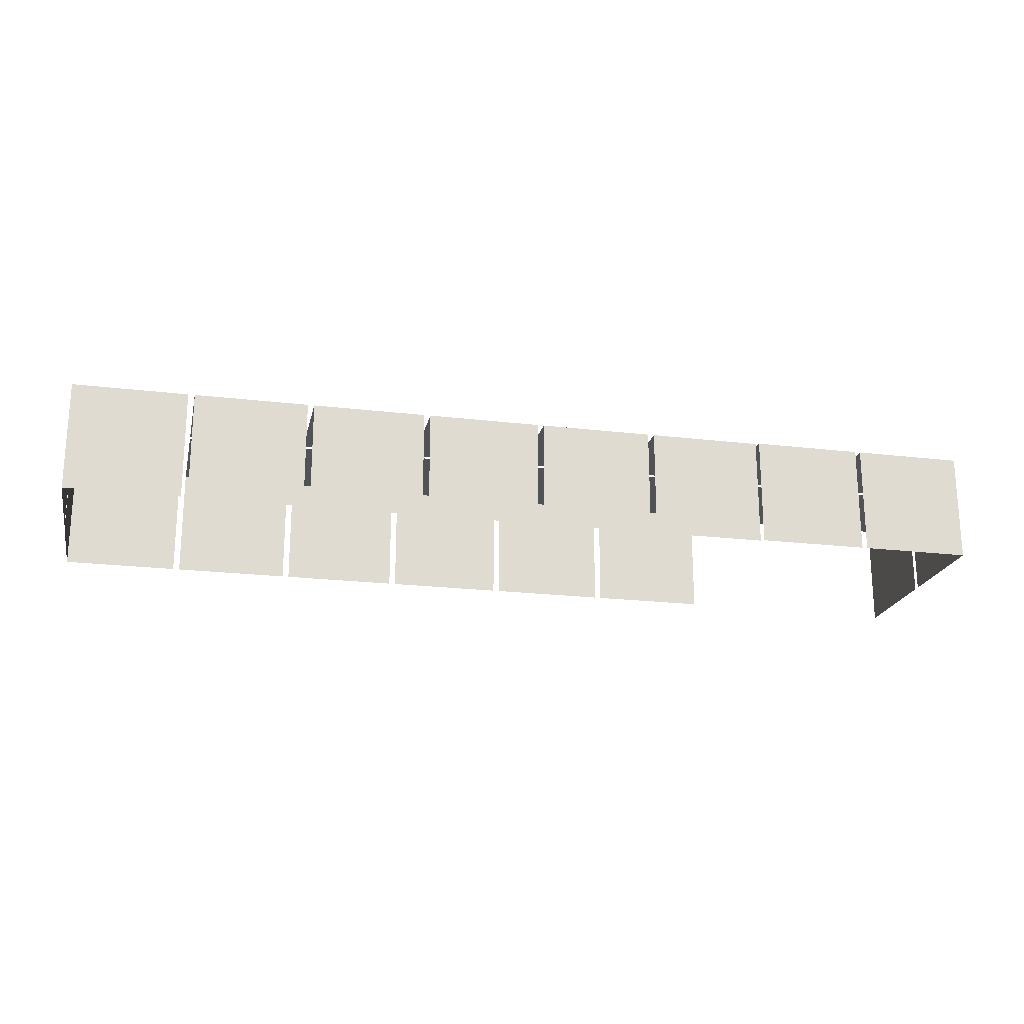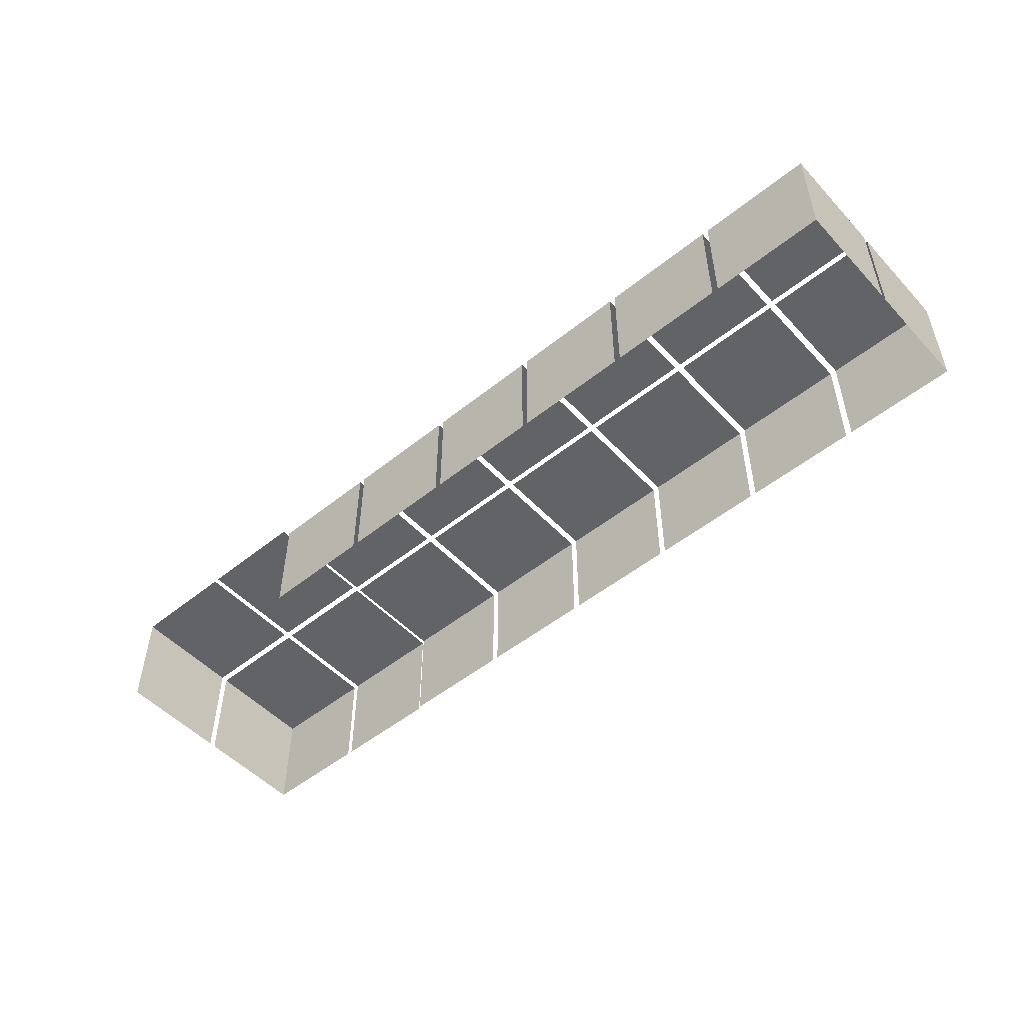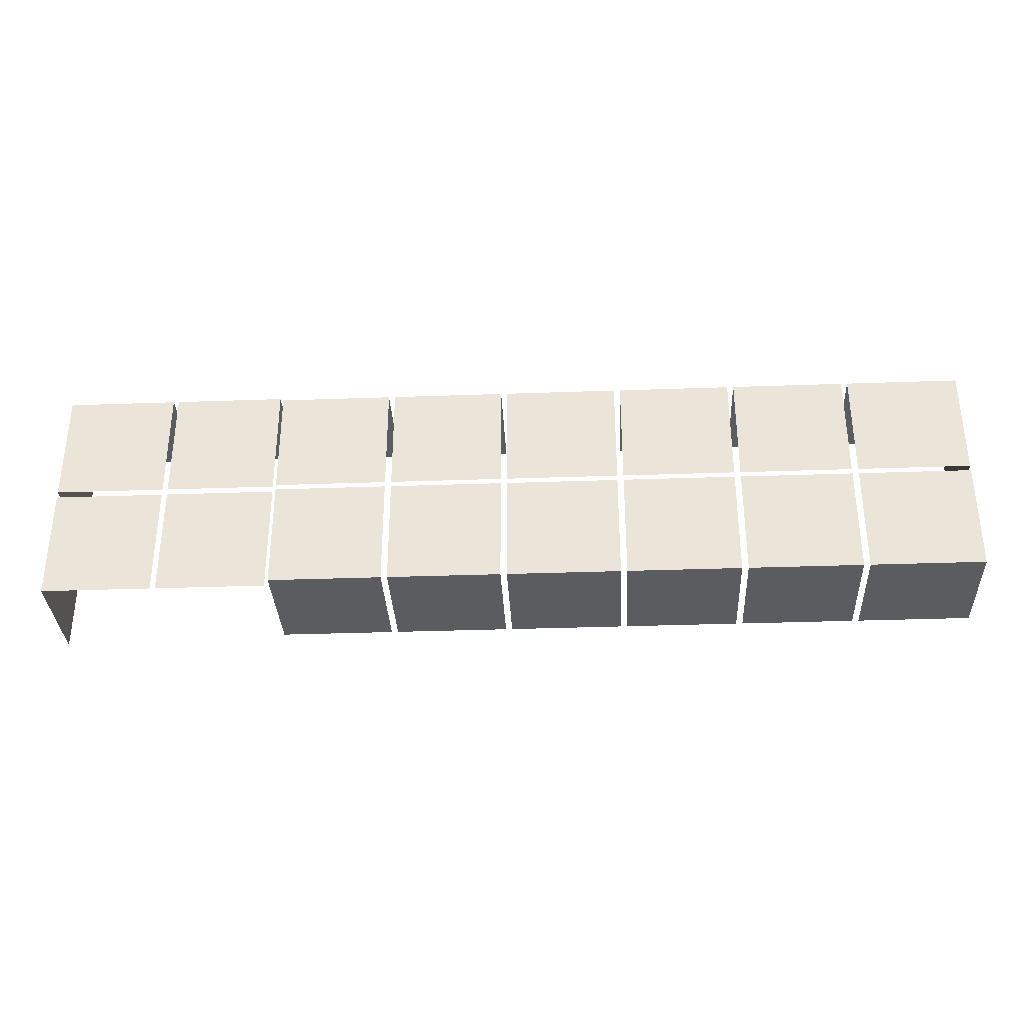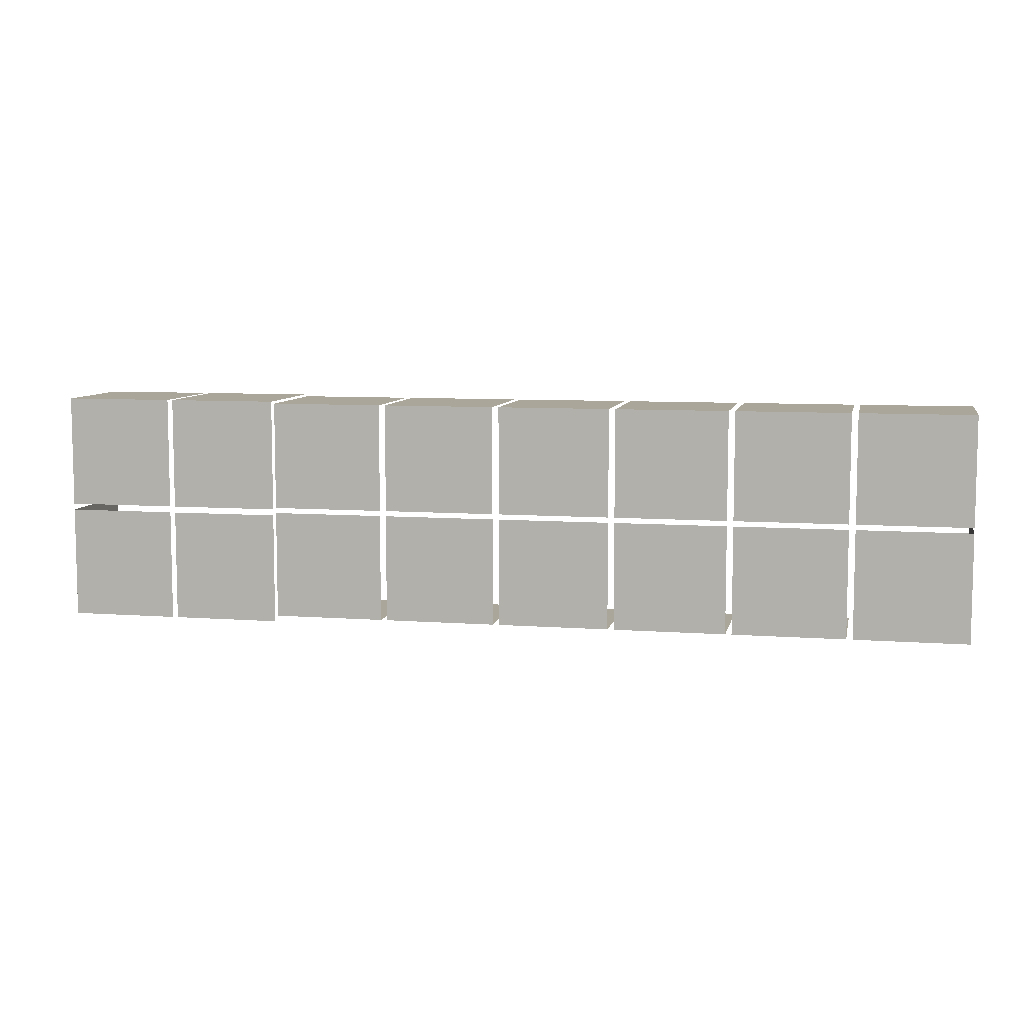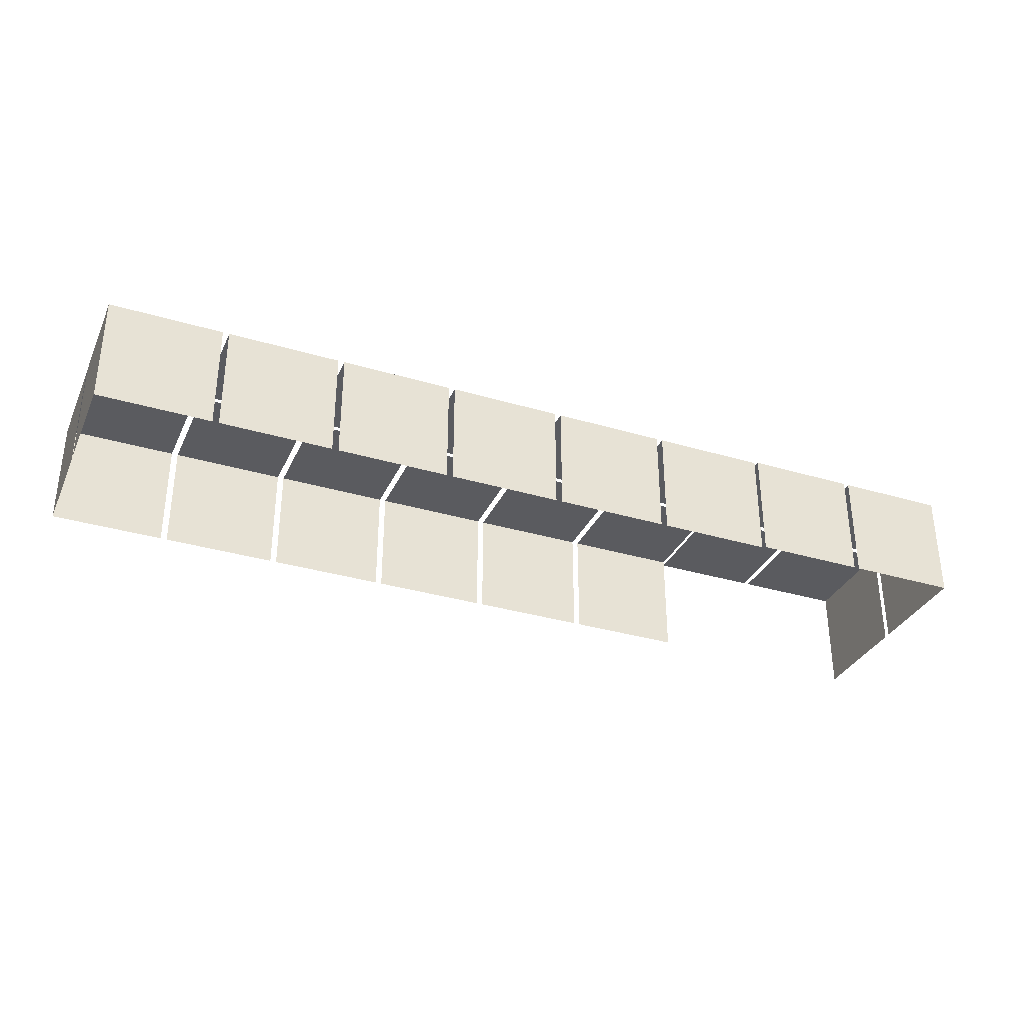
<metadata>
{"format":"obj","ext":"obj","renderer":"f3d","projection":"perspective","resolution":1024,"background":"white","views":[{"elev":-20.7,"azim":-12.3,"up":"+Y"},{"elev":-50.9,"azim":-138.8,"up":"+Y"},{"elev":-33.6,"azim":-177.2,"up":"+Z"},{"elev":7.8,"azim":-168.1,"up":"+Z"},{"elev":-33.4,"azim":-22.2,"up":"+Y"}]}
</metadata>
<code>
v  11.14 2.017 20.19
v  13.22 2.017 20.19
v  13.22 2.017 18.17
v  11.14 2.017 18.17
v  11.14 0 20.19
v  13.22 0 20.19
v  11.14 0 18.17
v  11.14 2.017 18.07
v  13.22 2.017 18.07
v  13.22 2.017 16.05
v  11.14 2.017 16.05
v  13.22 0 16.05
v  11.14 0 16.05
v  11.14 0 18.07
v  13.34 2.017 18.07
v  15.42 2.017 18.07
v  15.42 2.017 16.05
v  13.34 2.017 16.05
v  15.42 0 16.05
v  13.34 0 16.05
v  13.34 2.017 20.19
v  15.42 2.017 20.19
v  15.42 2.017 18.17
v  13.34 2.017 18.17
v  13.34 0 20.19
v  15.42 0 20.19
v  15.54 2.017 18.07
v  17.62 2.017 18.07
v  17.62 2.017 16.05
v  15.54 2.017 16.05
v  17.62 0 16.05
v  15.54 0 16.05
v  15.54 2.017 20.19
v  17.62 2.017 20.19
v  17.62 2.017 18.17
v  15.54 2.017 18.17
v  15.54 0 20.19
v  17.62 0 20.19
v  17.74 2.017 18.07
v  19.82 2.017 18.07
v  19.82 2.017 16.05
v  17.74 2.017 16.05
v  19.82 0 16.05
v  17.74 0 16.05
v  17.74 2.017 20.19
v  19.82 2.017 20.19
v  19.82 2.017 18.17
v  17.74 2.017 18.17
v  17.74 0 20.19
v  19.82 0 20.19
v  19.94 2.017 18.07
v  22.02 2.017 18.07
v  22.02 2.017 16.05
v  19.94 2.017 16.05
v  22.02 0 16.05
v  19.94 0 16.05
v  19.94 2.017 20.19
v  22.02 2.017 20.19
v  22.02 2.017 18.17
v  19.94 2.017 18.17
v  19.94 0 20.19
v  22.02 0 20.19
v  22.14 2.017 20.19
v  24.22 2.017 20.19
v  24.22 2.017 18.17
v  22.14 2.017 18.17
v  22.14 0 20.19
v  24.22 0 20.19
v  22.14 2.017 18.07
v  24.22 2.017 18.07
v  24.22 2.017 16.05
v  22.14 2.017 16.05
v  24.22 0 16.05
v  22.14 0 16.05
v  24.28 2.017 18.14
v  24.28 2.017 20.22
v  26.3 2.017 20.22
v  26.3 2.017 18.14
v  24.28 0 20.22
v  26.3 0 20.22
v  24.28 2.017 15.94
v  24.28 2.017 18.02
v  26.3 2.017 18.02
v  26.3 2.017 15.94
v  26.4 2.017 15.94
v  26.4 2.017 18.02
v  28.41 2.017 18.02
v  28.41 2.017 15.94
v  28.41 0 18.02
v  28.41 0 15.94
v  26.4 2.017 18.14
v  26.4 2.017 20.22
v  28.41 2.017 20.22
v  28.41 2.017 18.14
v  26.4 0 20.22
v  28.41 0 20.22
v  28.41 0 18.14
o laberintoCompletoEgipto_Box763
g laberintoCompletoEgipto_Box763
f 1 2 3
f 3 4 1
f 5 6 2
f 2 1 5
f 7 5 1
f 1 4 7
f 8 9 10
f 10 11 8
f 12 13 11
f 11 10 12
f 13 14 8
f 8 11 13
f 15 16 17
f 17 18 15
f 19 20 18
f 18 17 19
f 21 22 23
f 23 24 21
f 25 26 22
f 22 21 25
f 27 28 29
f 29 30 27
f 31 32 30
f 30 29 31
f 33 34 35
f 35 36 33
f 37 38 34
f 34 33 37
f 39 40 41
f 41 42 39
f 43 44 42
f 42 41 43
f 45 46 47
f 47 48 45
f 49 50 46
f 46 45 49
f 51 52 53
f 53 54 51
f 55 56 54
f 54 53 55
f 57 58 59
f 59 60 57
f 61 62 58
f 58 57 61
f 63 64 65
f 65 66 63
f 67 68 64
f 64 63 67
f 69 70 71
f 71 72 69
f 73 74 72
f 72 71 73
f 75 76 77
f 77 78 75
f 79 80 77
f 77 76 79
f 81 82 83
f 83 84 81
f 85 86 87
f 87 88 85
f 89 90 88
f 88 87 89
f 91 92 93
f 93 94 91
f 95 96 93
f 93 92 95
f 96 97 94
f 94 93 96

</code>
